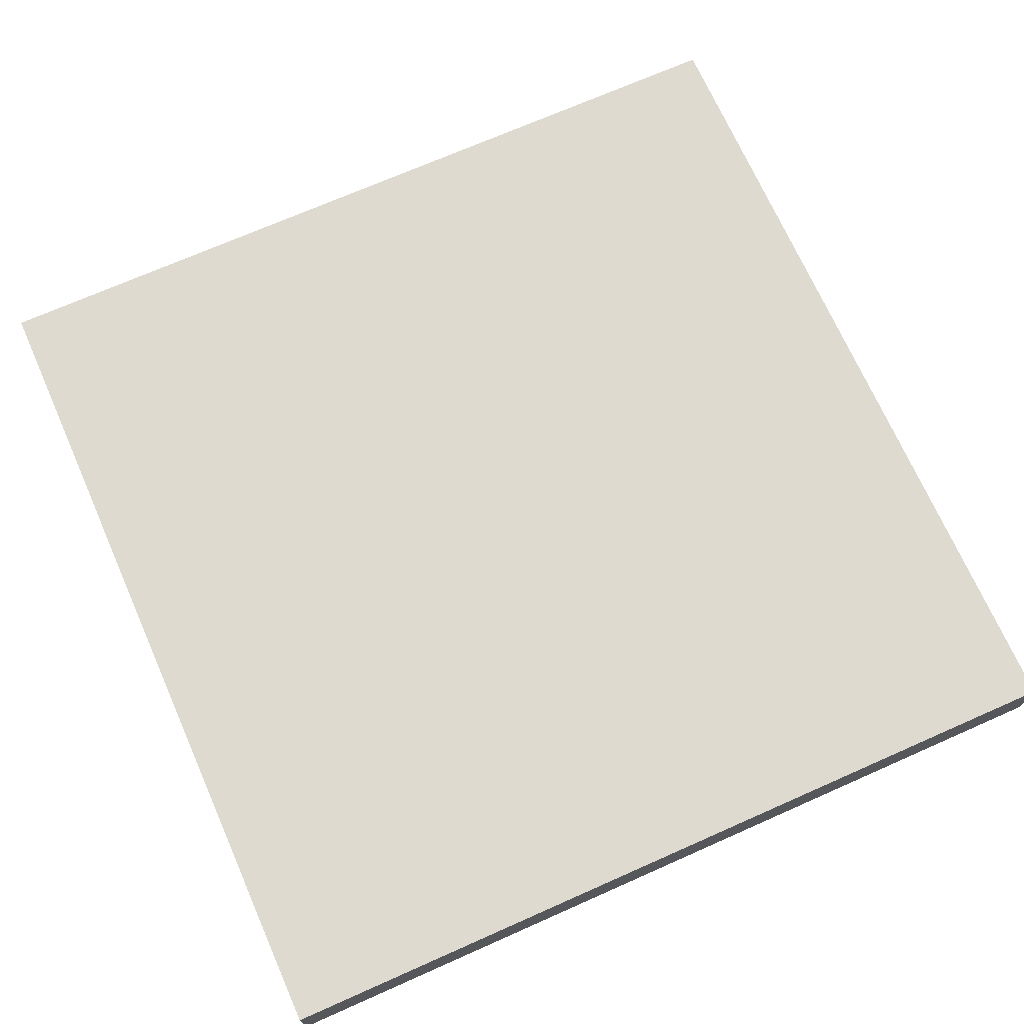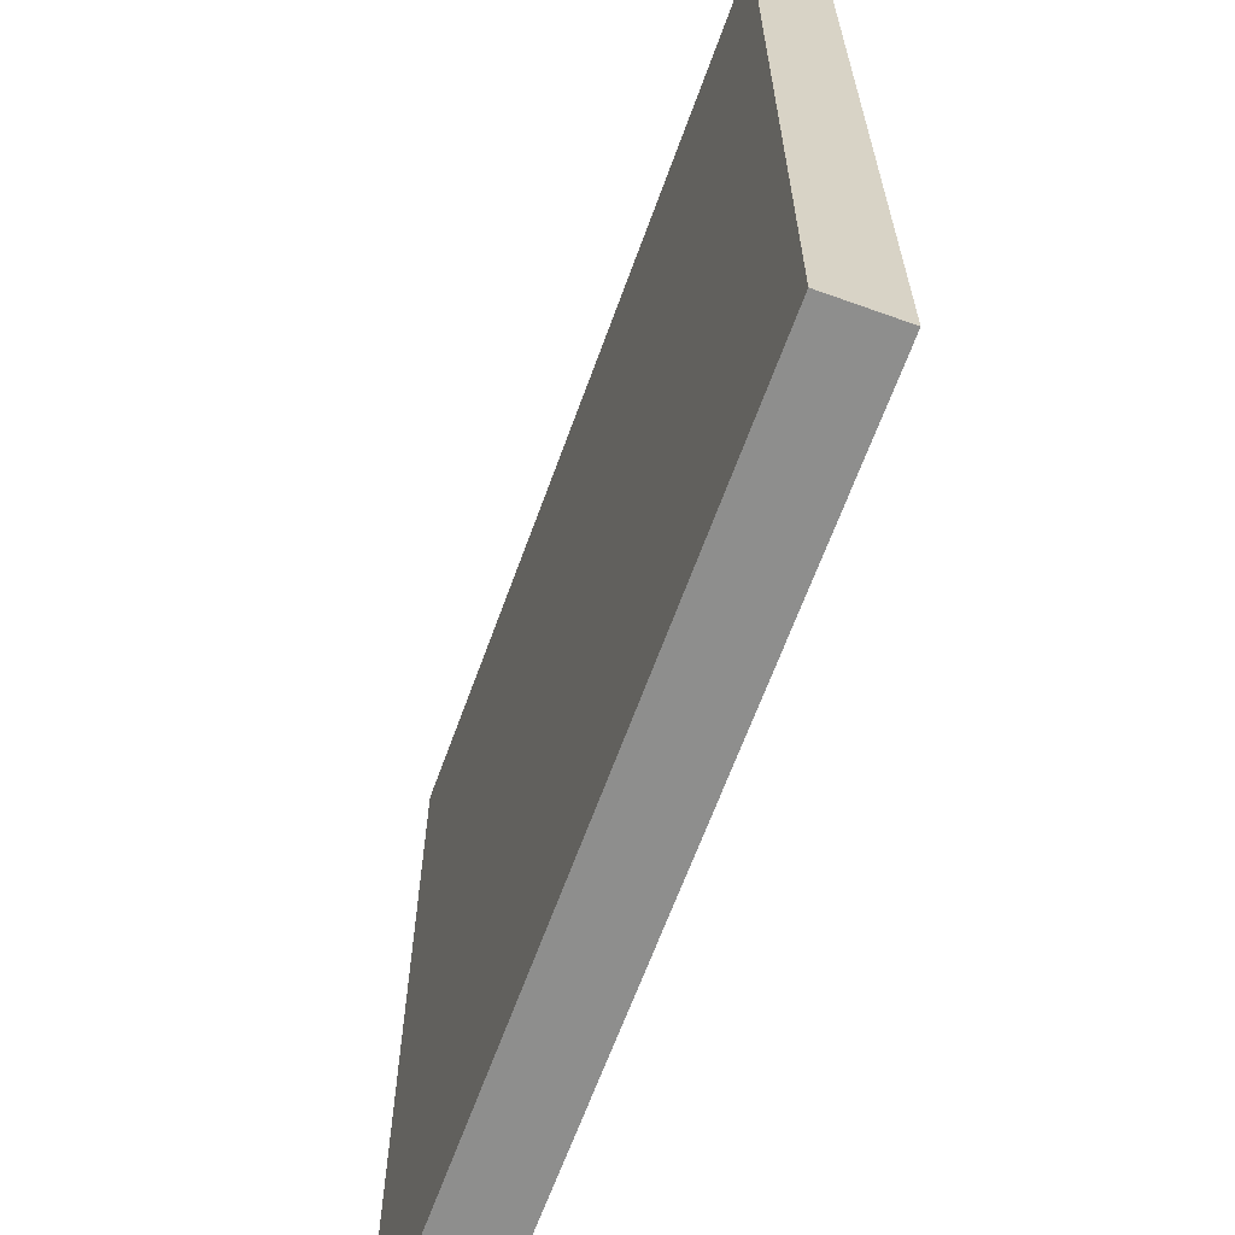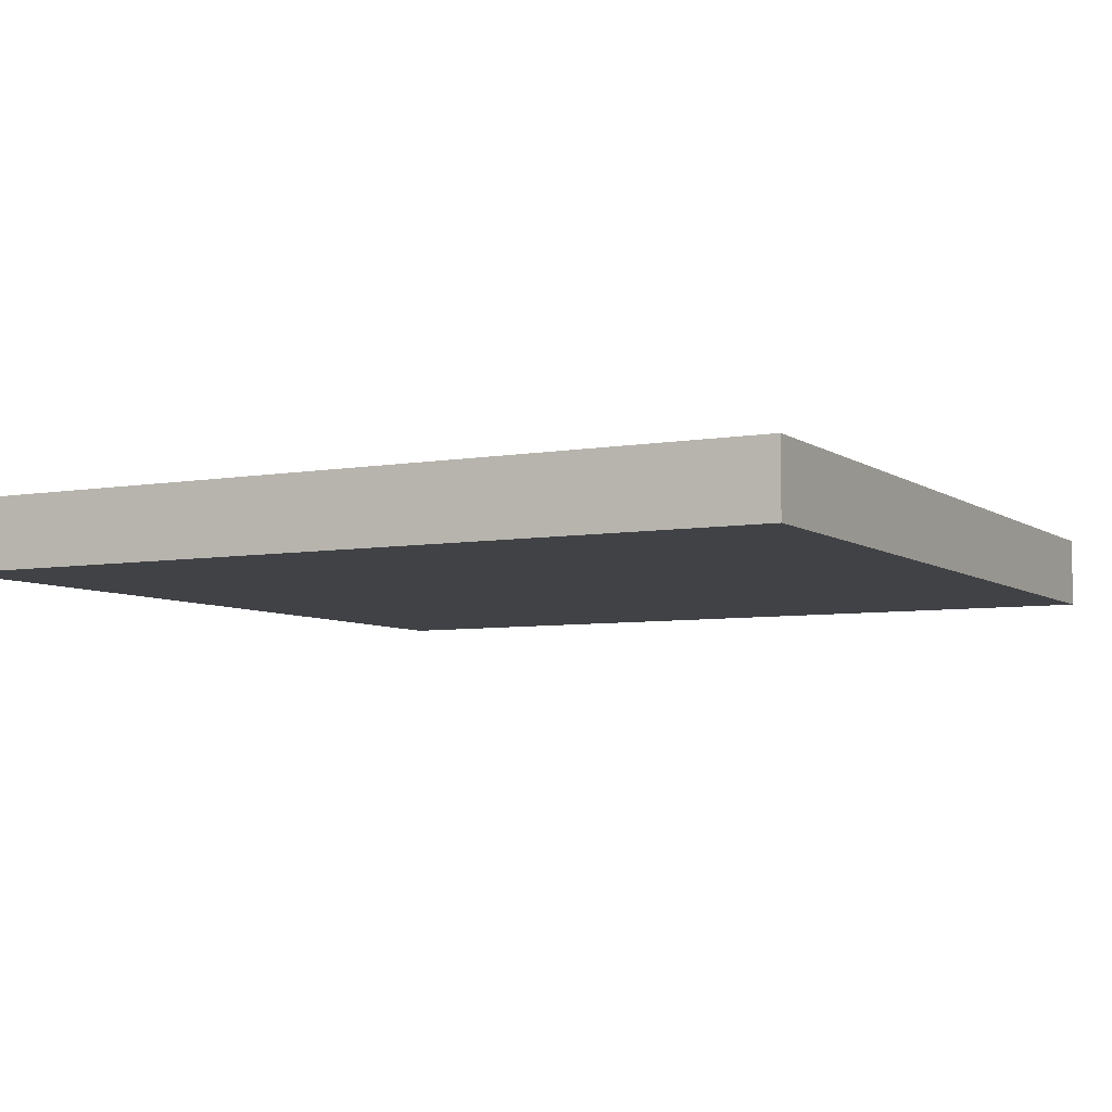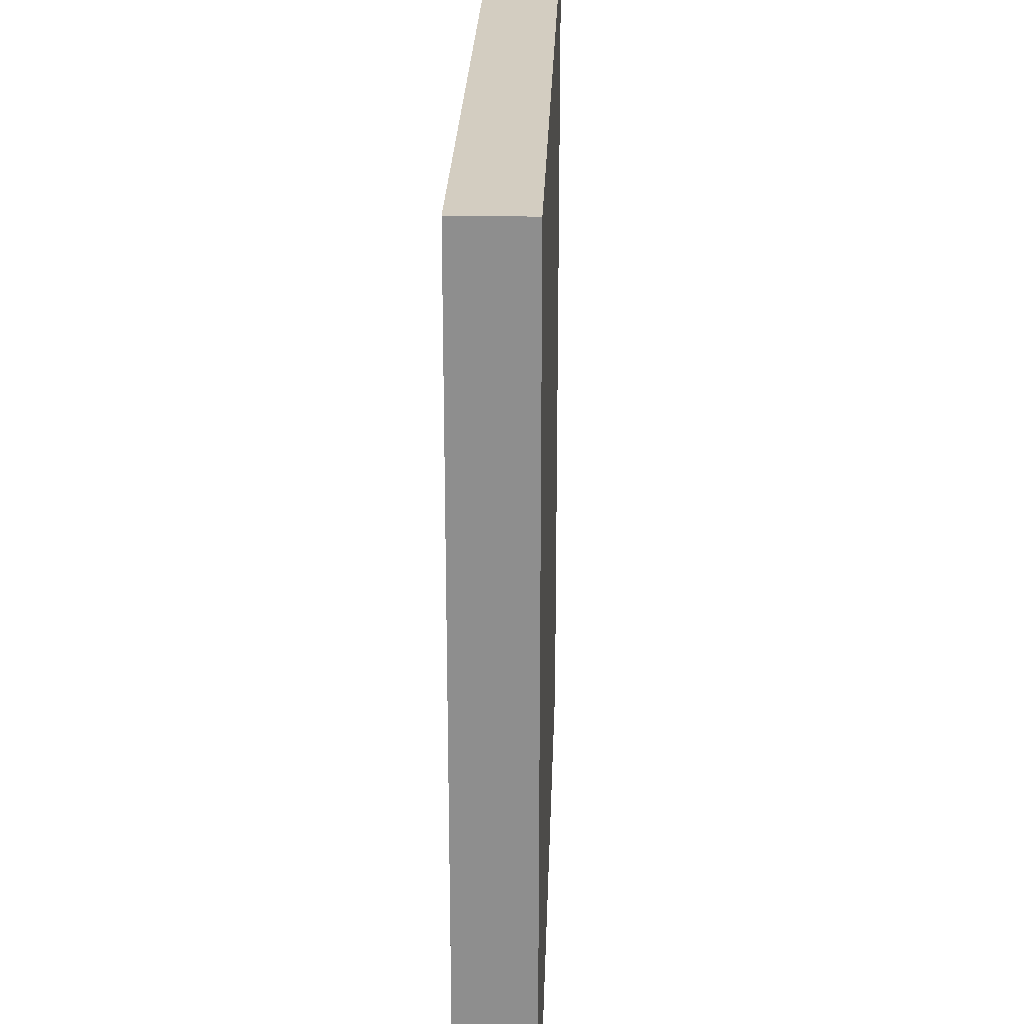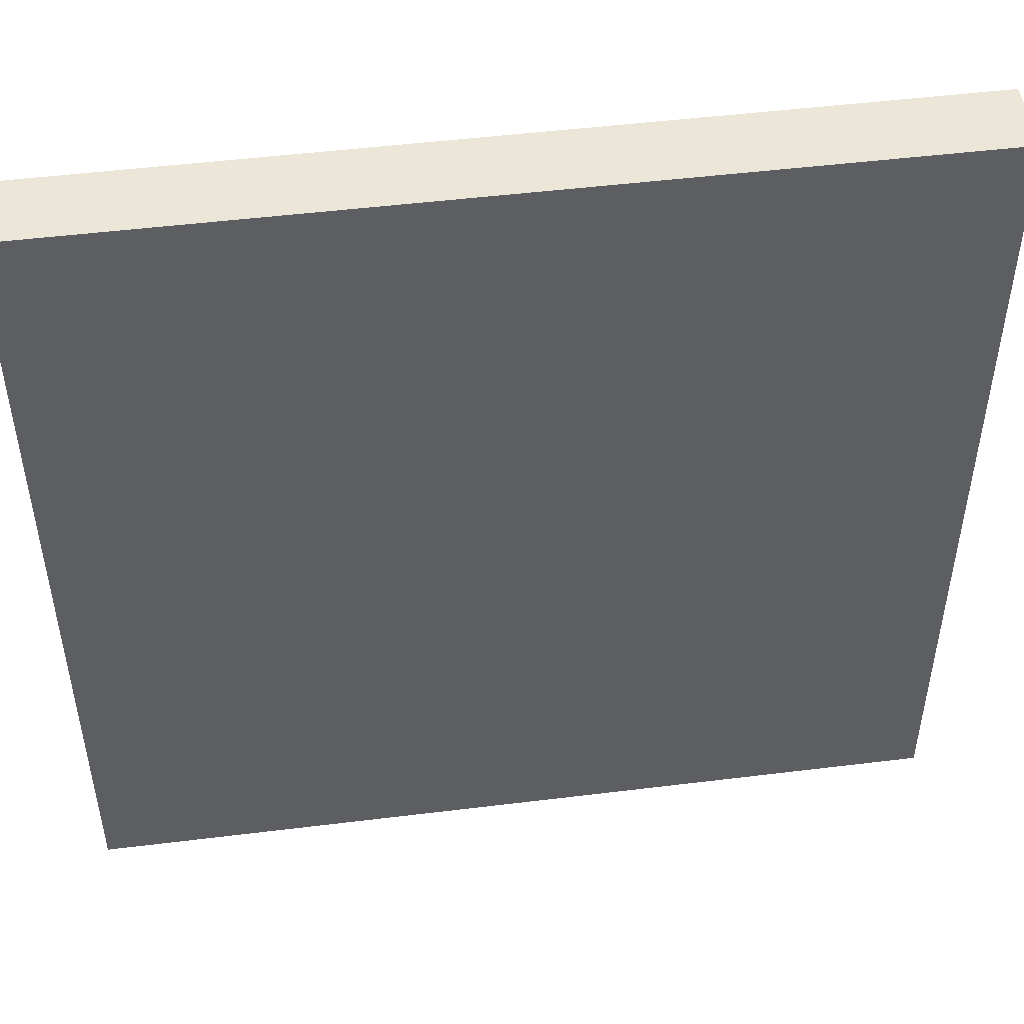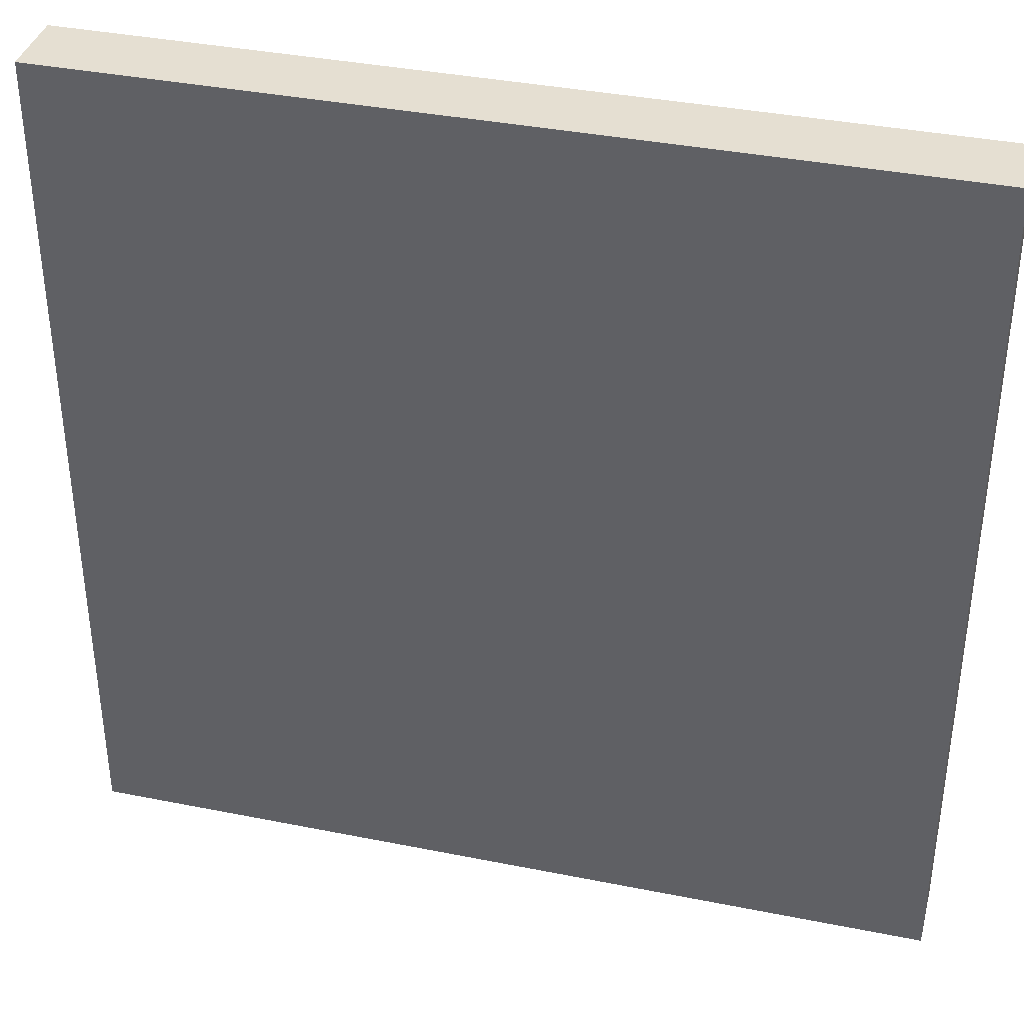
<metadata>
{"format":"obj","ext":"obj","renderer":"f3d","projection":"perspective","resolution":1024,"background":"white","views":[{"elev":70.9,"azim":156.1,"up":"+Y"},{"elev":-64.9,"azim":70.1,"up":"+Z"},{"elev":-6.1,"azim":28.0,"up":"+Y"},{"elev":24.8,"azim":91.9,"up":"+Z"},{"elev":49.2,"azim":172.2,"up":"+Z"},{"elev":37.5,"azim":14.4,"up":"+Z"}]}
</metadata>
<code>
o Mesh1_Plate_Road_Model
v -1.5 0.8 1.5
v 1.5 0.8 1.5
v 1.5 1.05 1.5
v -1.5 1.05 1.5
v 1.5 0.8 -1.5
v -1.5 0.8 -1.5
v 1.5 1.05 -1.5
v -1.5 1.05 -1.5
f 1 2 3 4
f 5 2 1 6
f 2 5 7 3
f 5 6 8 7
f 6 1 4 8
f 3 7 8 4

</code>
